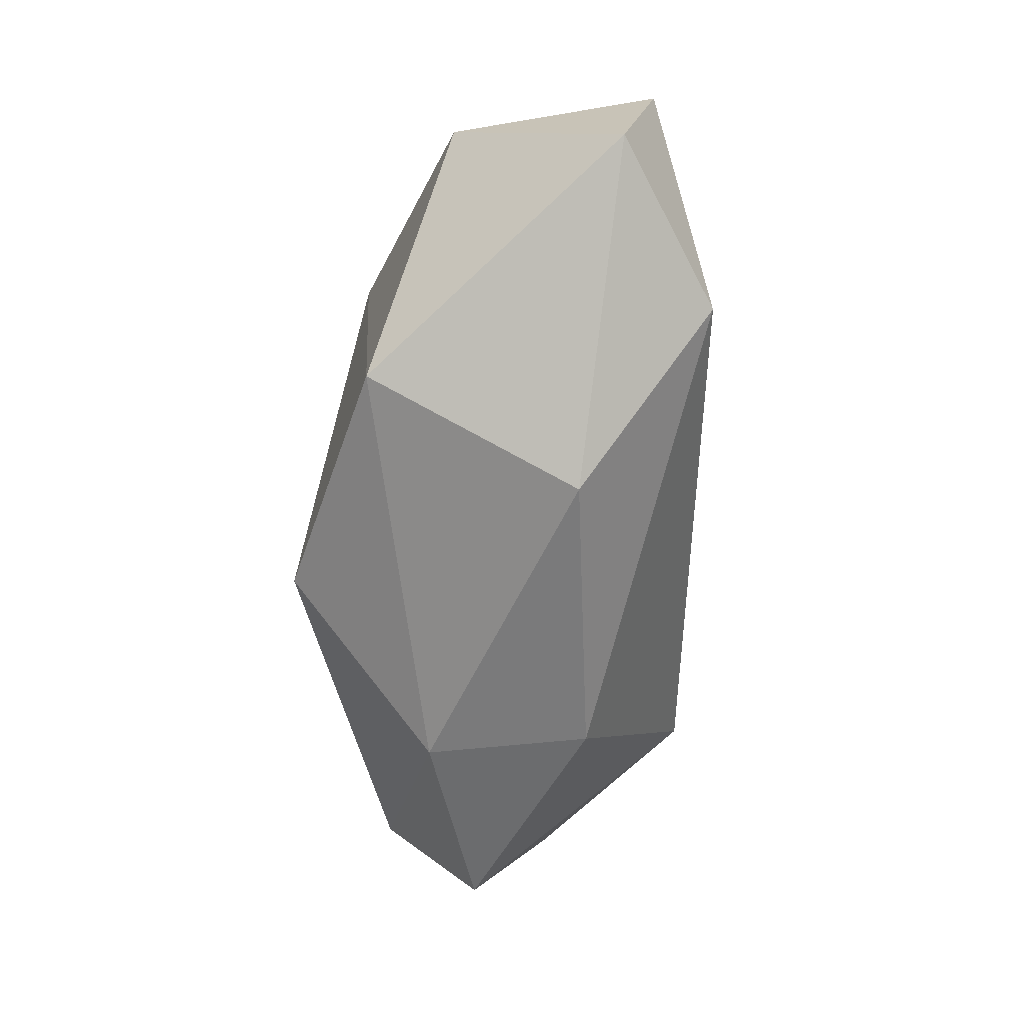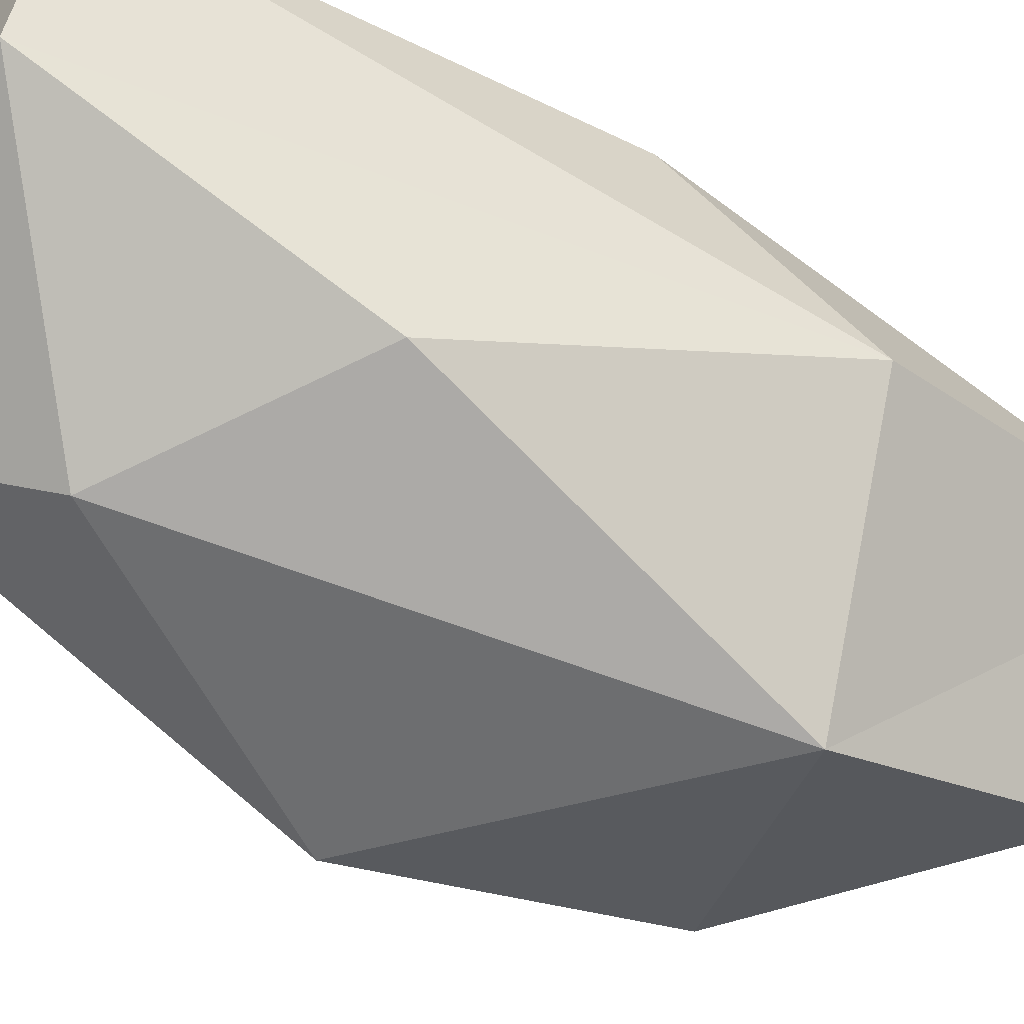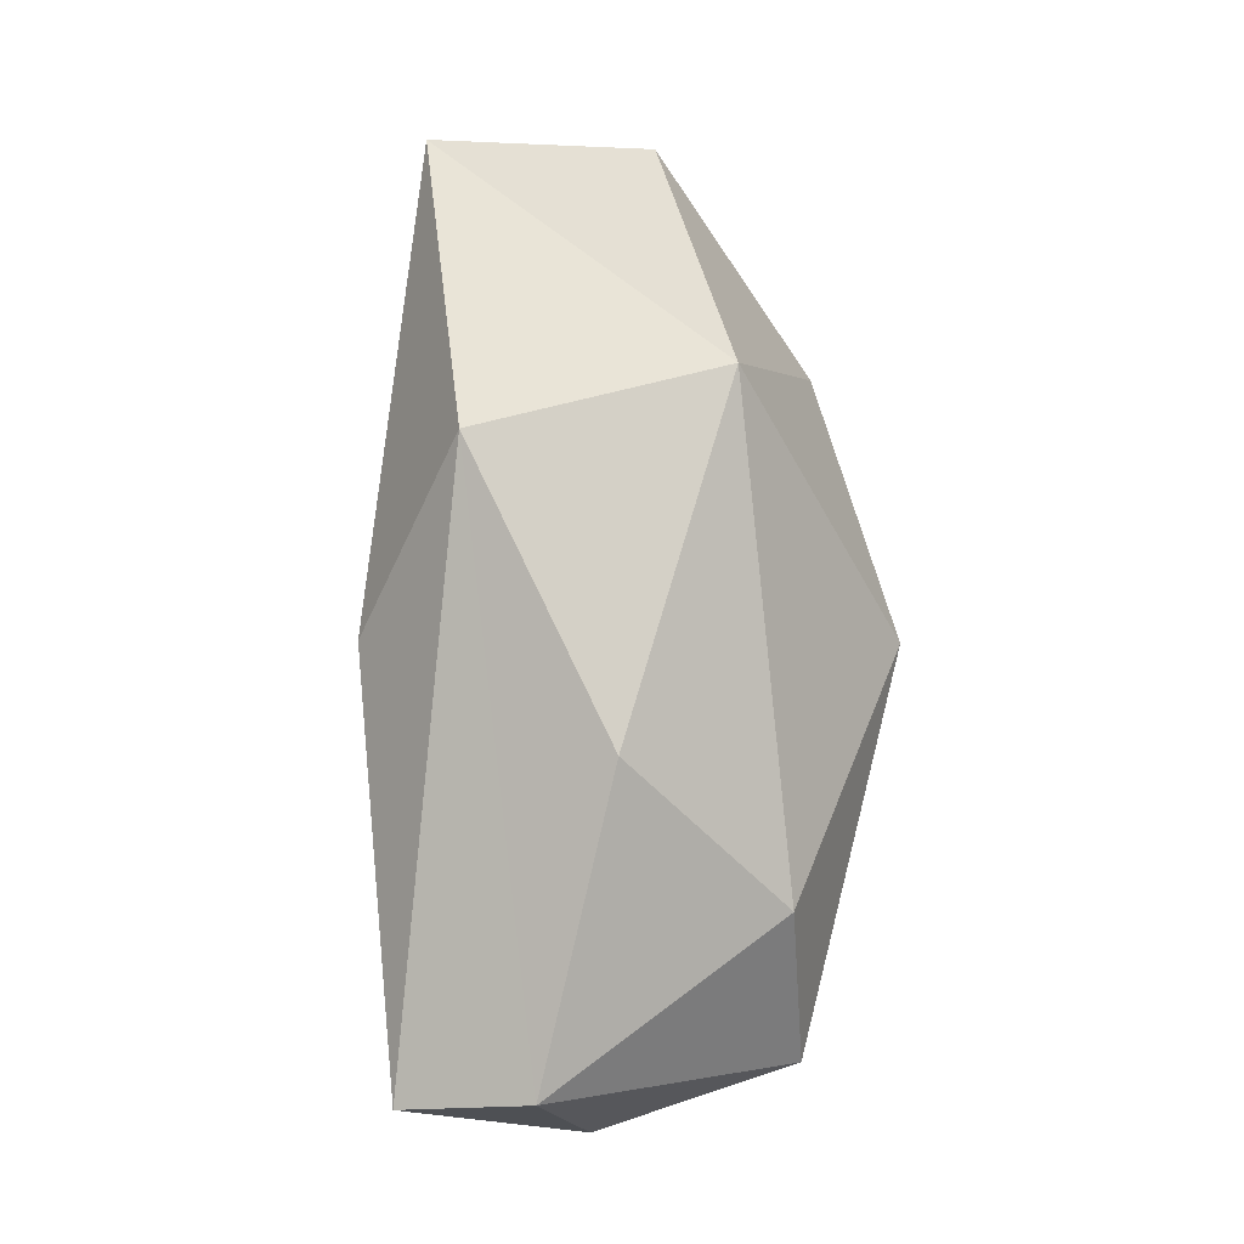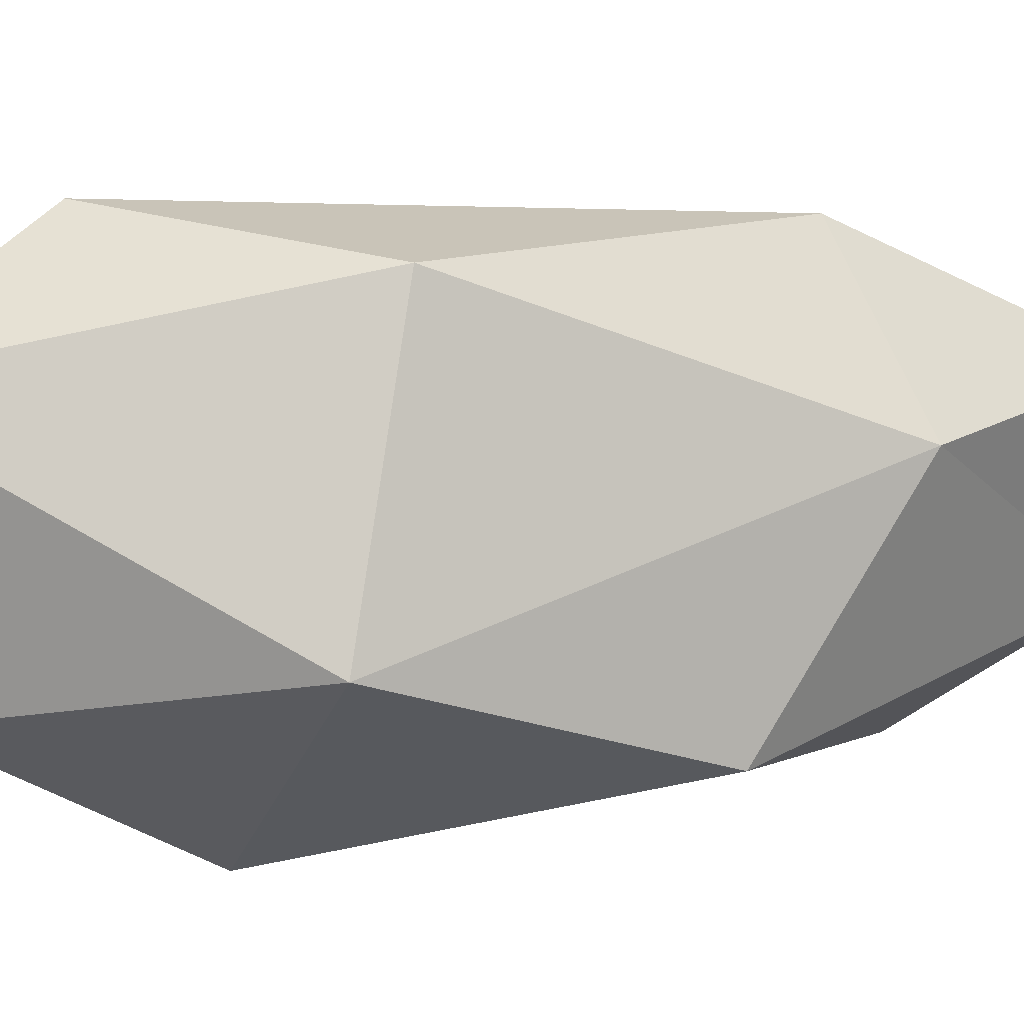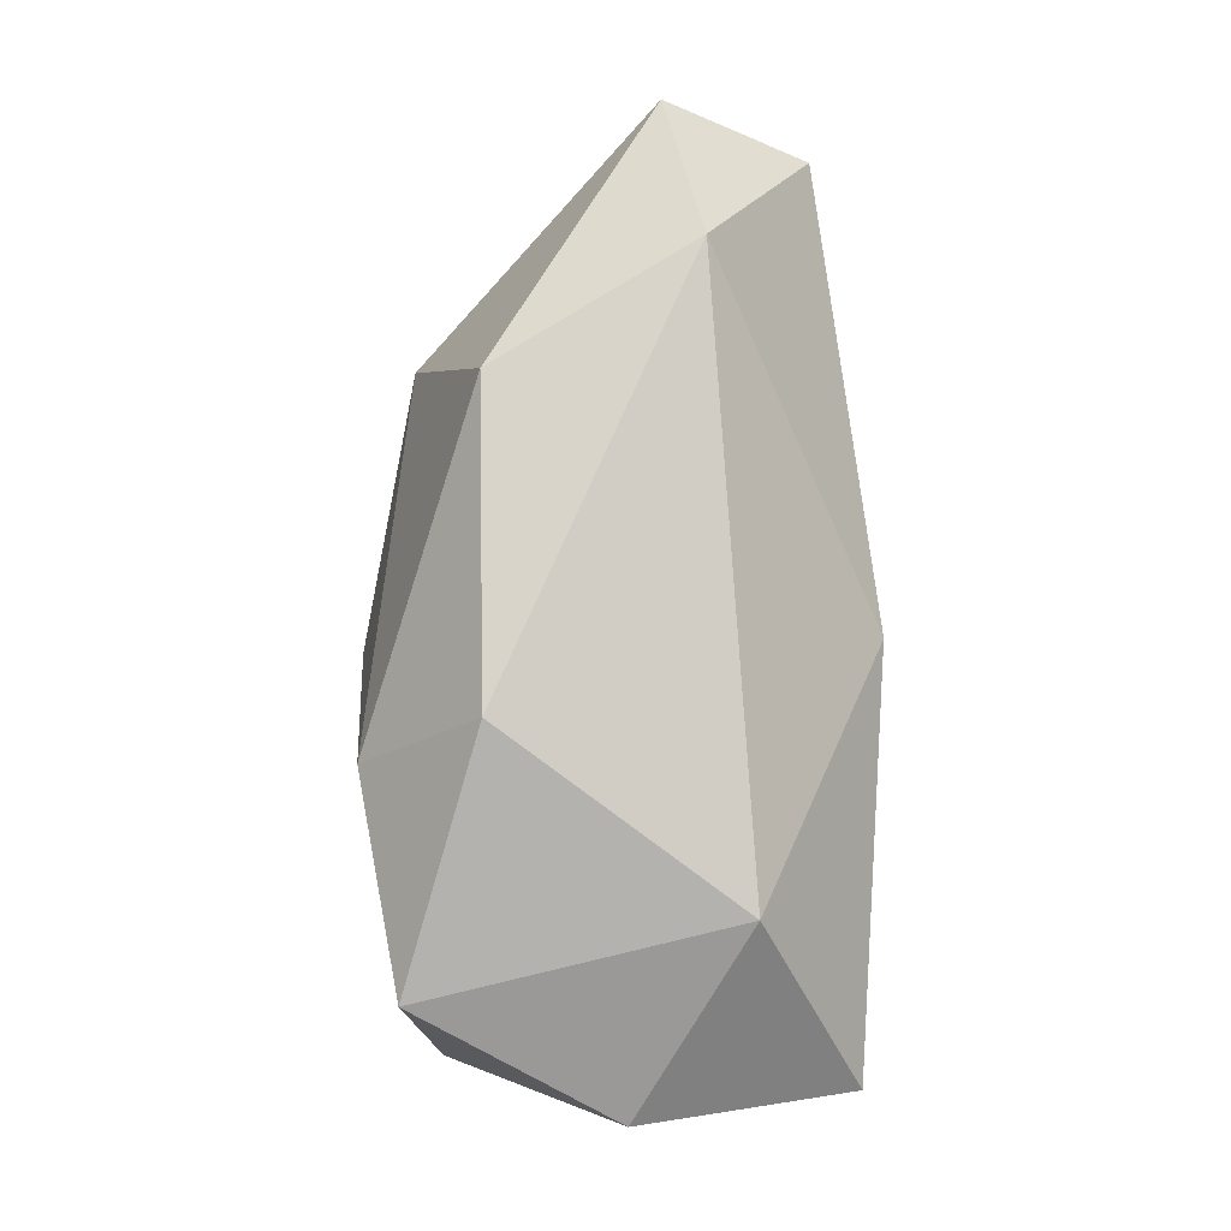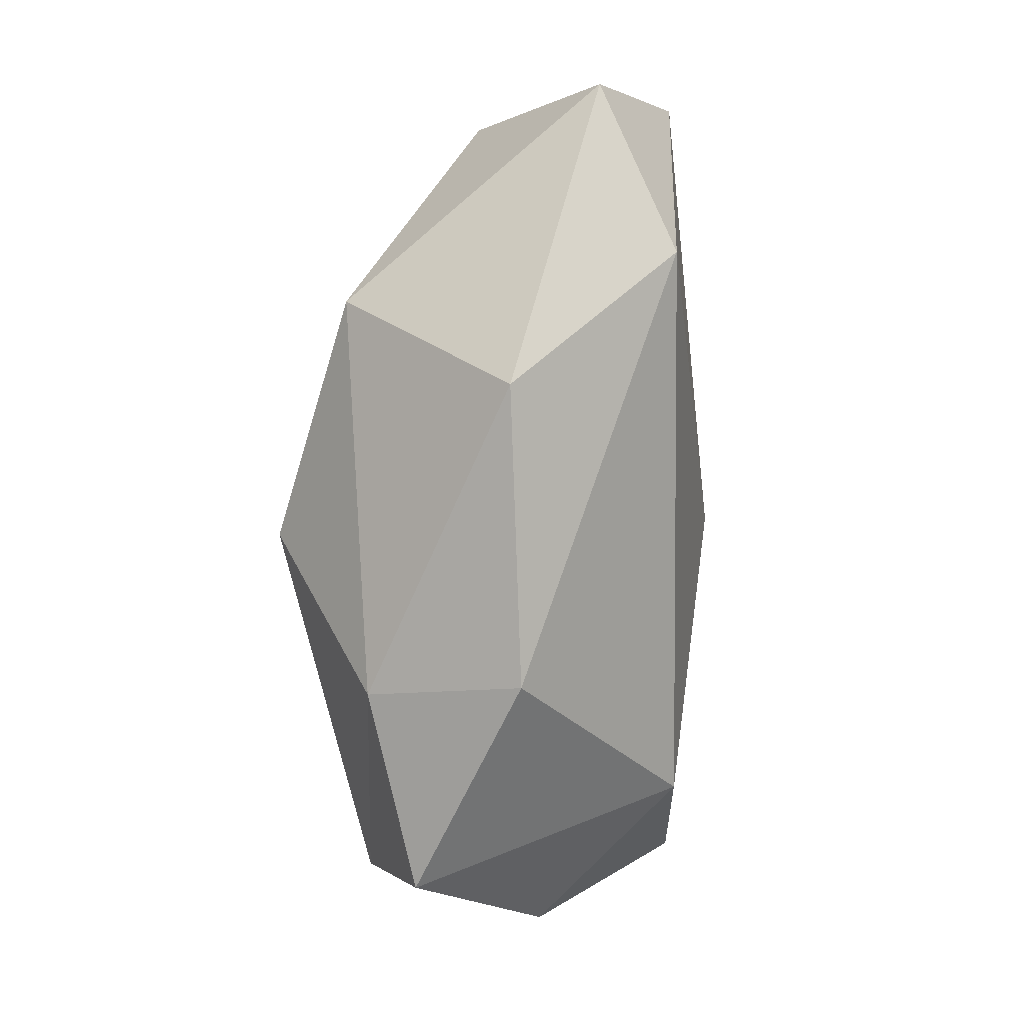
<metadata>
{"format":"obj","ext":"obj","renderer":"f3d","projection":"perspective","resolution":1024,"background":"white","views":[{"elev":32.5,"azim":125.1,"up":"+Z"},{"elev":-70.4,"azim":-118.8,"up":"+Y"},{"elev":-6.6,"azim":-33.9,"up":"+Z"},{"elev":10.1,"azim":55.4,"up":"+Y"},{"elev":-12.5,"azim":170.2,"up":"+Z"},{"elev":10.5,"azim":141.4,"up":"+Z"}]}
</metadata>
<code>
o Cube.031_Cube.099
v -7.787 -3.326 14.89
v 4.406 5.645 15.91
v 7.302 1.631 5.326
v -3.48 5.154 0.7837
v -8.186 1.67 9.5
v 6.079 2.572 -1.491
v 1.628 -5.869 1.807
v -1.174 3.449 25.39
v 4.29 -2.753 -2.6
v -0.5508 1.152 -4.688
v -5.013 -2.97 -3.398
v -7.587 0.3836 -3.635
v -1.256 -7.282 16.8
v 4.276 6.056 5.987
v 6.825 -4.487 9.773
v -1.855 6.599 19.92
v -1.247 -3.275 23.91
v -6.238 1.447 24.57
v -4.296 -5.919 5.961
v 5.59 -1.847 18.14
f 9 7 11
f 20 15 3
f 3 9 6
f 10 11 12
f 9 10 6
f 11 1 12
f 1 13 18
f 15 13 7
f 2 16 8
f 8 18 17
f 16 5 18
f 5 4 12
f 18 5 1
f 20 8 17
f 13 20 17
f 19 1 11
f 13 1 19
f 6 4 14
f 10 4 6
f 11 7 19
f 3 15 9
f 9 11 10
f 12 1 5
f 6 14 3
f 20 3 2
f 13 15 20
f 4 10 12
f 4 16 14
f 2 14 16
f 18 13 17
f 2 3 14
f 8 16 18
f 7 13 19
f 16 4 5
f 2 8 20
f 7 9 15

</code>
